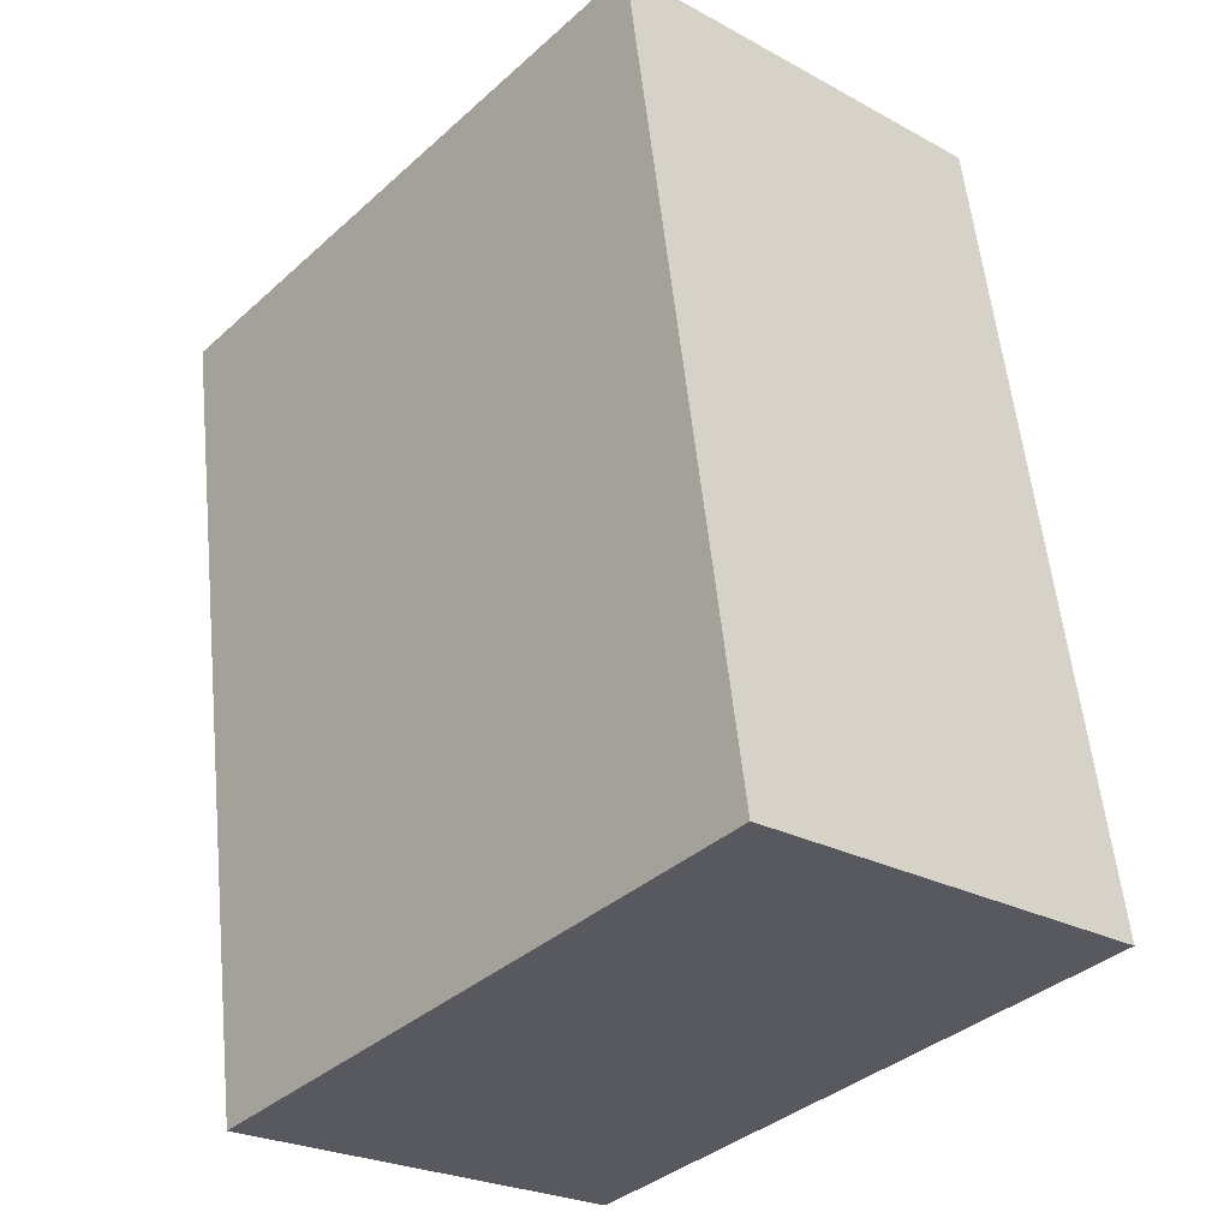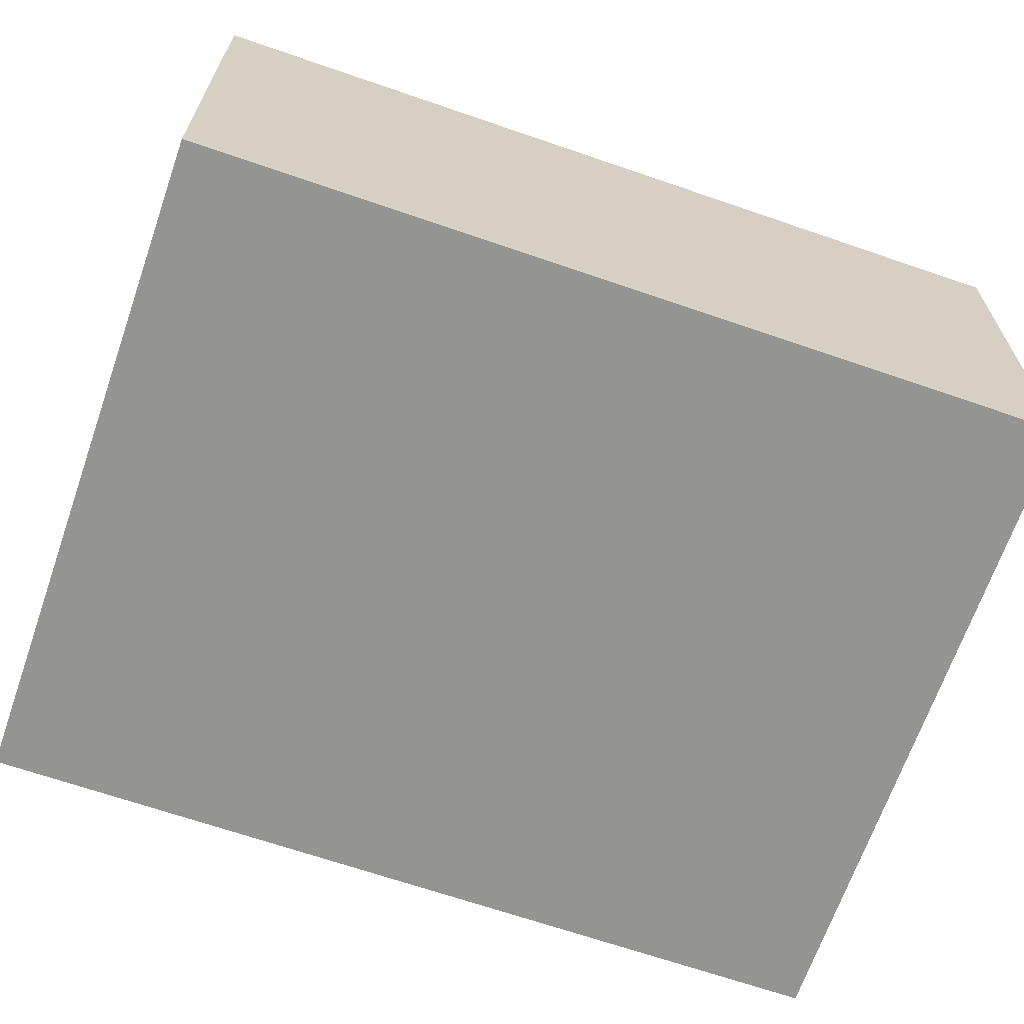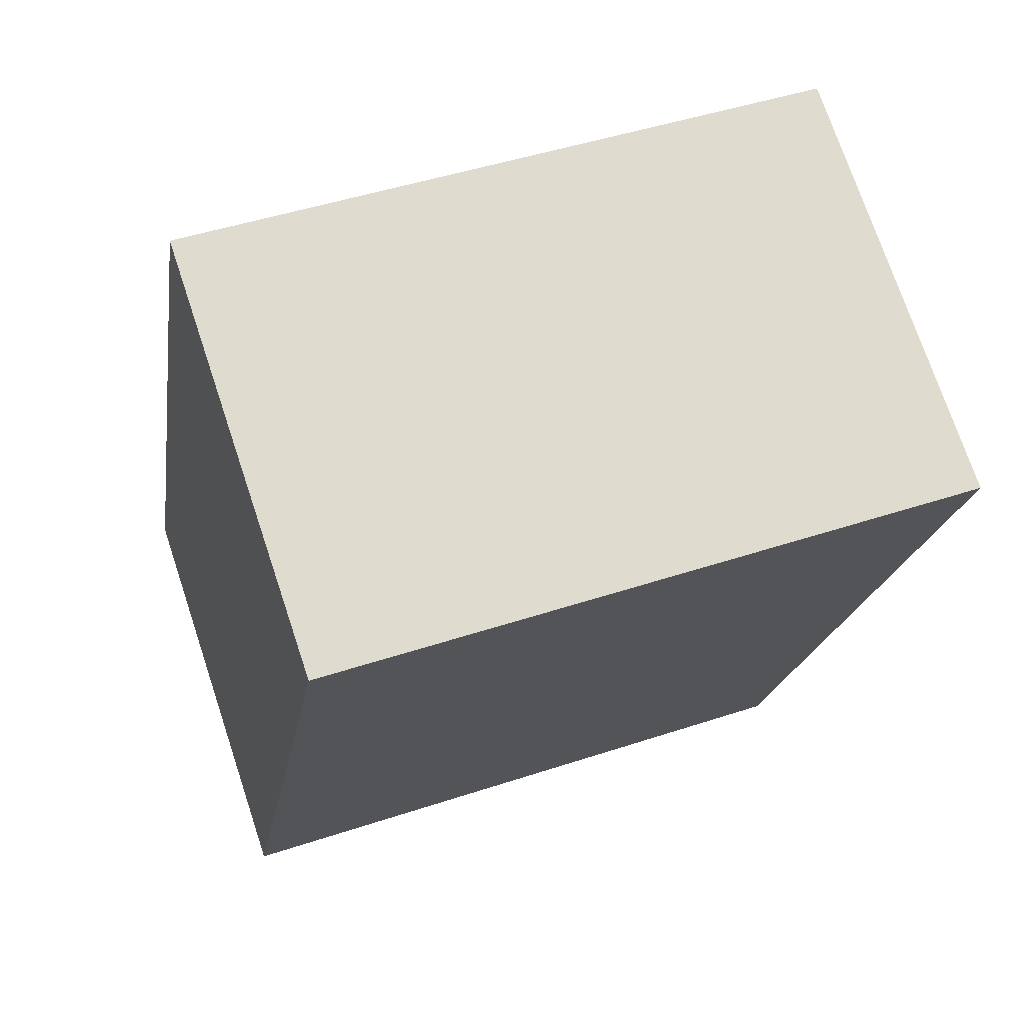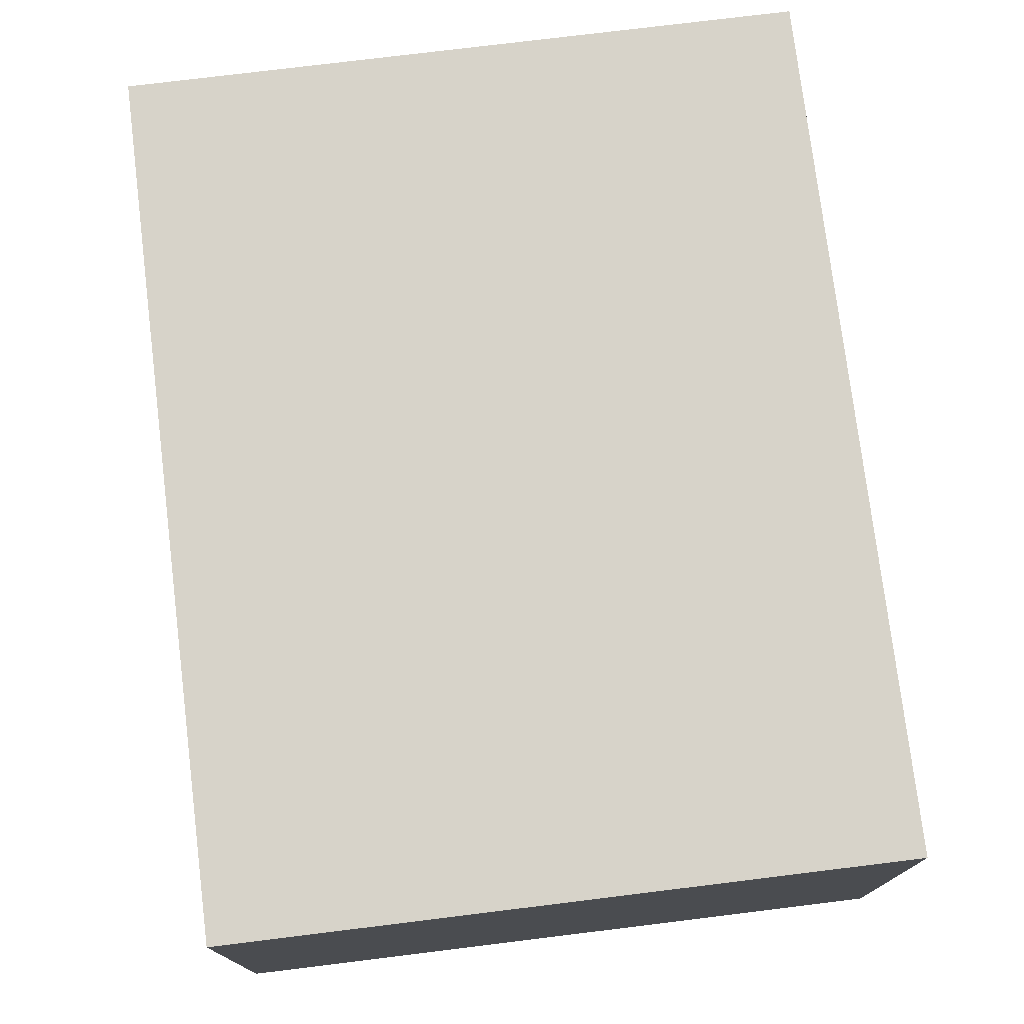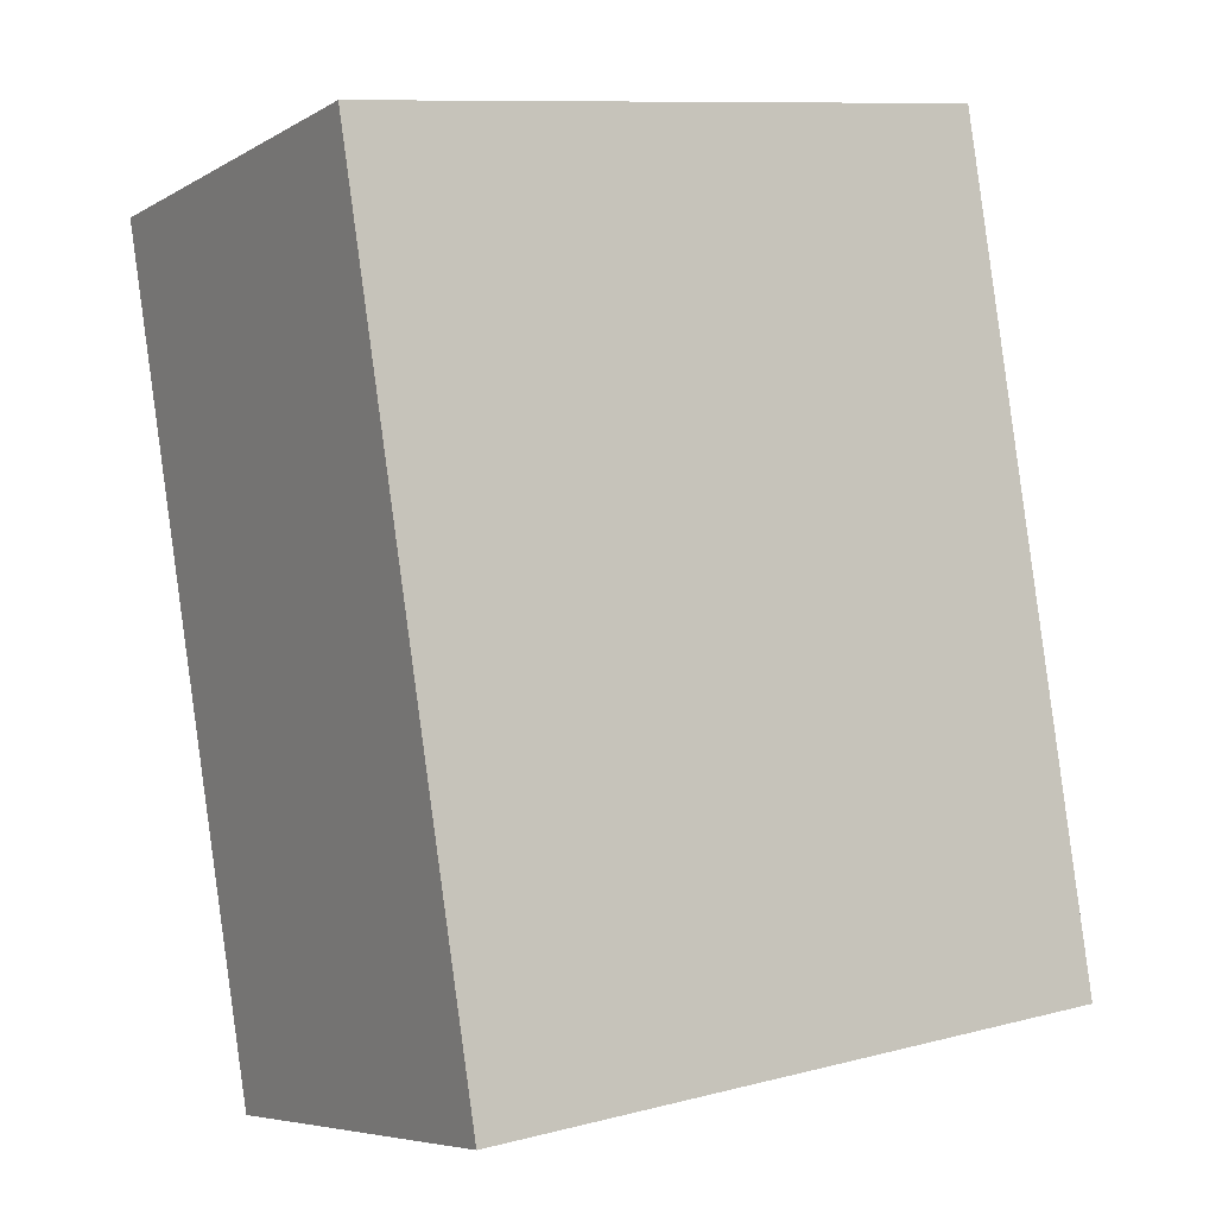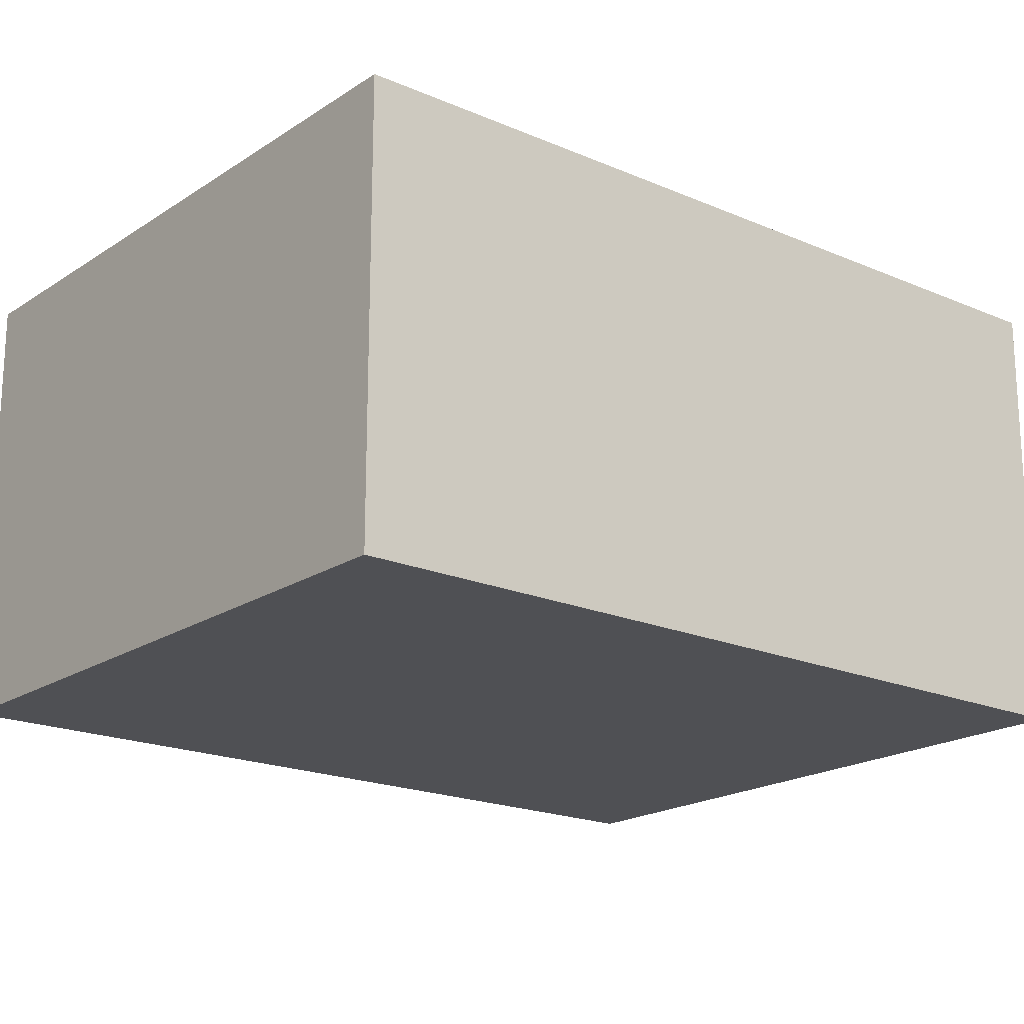
<metadata>
{"format":"obj","ext":"obj","renderer":"f3d","projection":"perspective","resolution":1024,"background":"white","views":[{"elev":-24.8,"azim":48.4,"up":"+Z"},{"elev":-67.0,"azim":61.9,"up":"+Y"},{"elev":73.8,"azim":161.5,"up":"+Z"},{"elev":76.1,"azim":-16.0,"up":"+Y"},{"elev":-6.4,"azim":-32.1,"up":"+Z"},{"elev":-19.2,"azim":41.8,"up":"+Y"}]}
</metadata>
<code>
v  2.048 1.371 0.324
v  0.415 1.371 -2.621
v  0 1.371 8.395e-17
v  2.463 1.371 -2.297
v  0 0 0
v  2.048 -1.984e-17 0.324
v  2.463 1.407e-16 -2.297
v  0.415 1.605e-16 -2.621
g defaultobject
f 1 2 3
f 2 1 4
f 5 1 3
f 1 5 6
f 6 4 1
f 4 6 7
f 7 2 4
f 2 7 8
f 8 3 2
f 3 8 5
f 8 6 5
f 6 8 7

</code>
